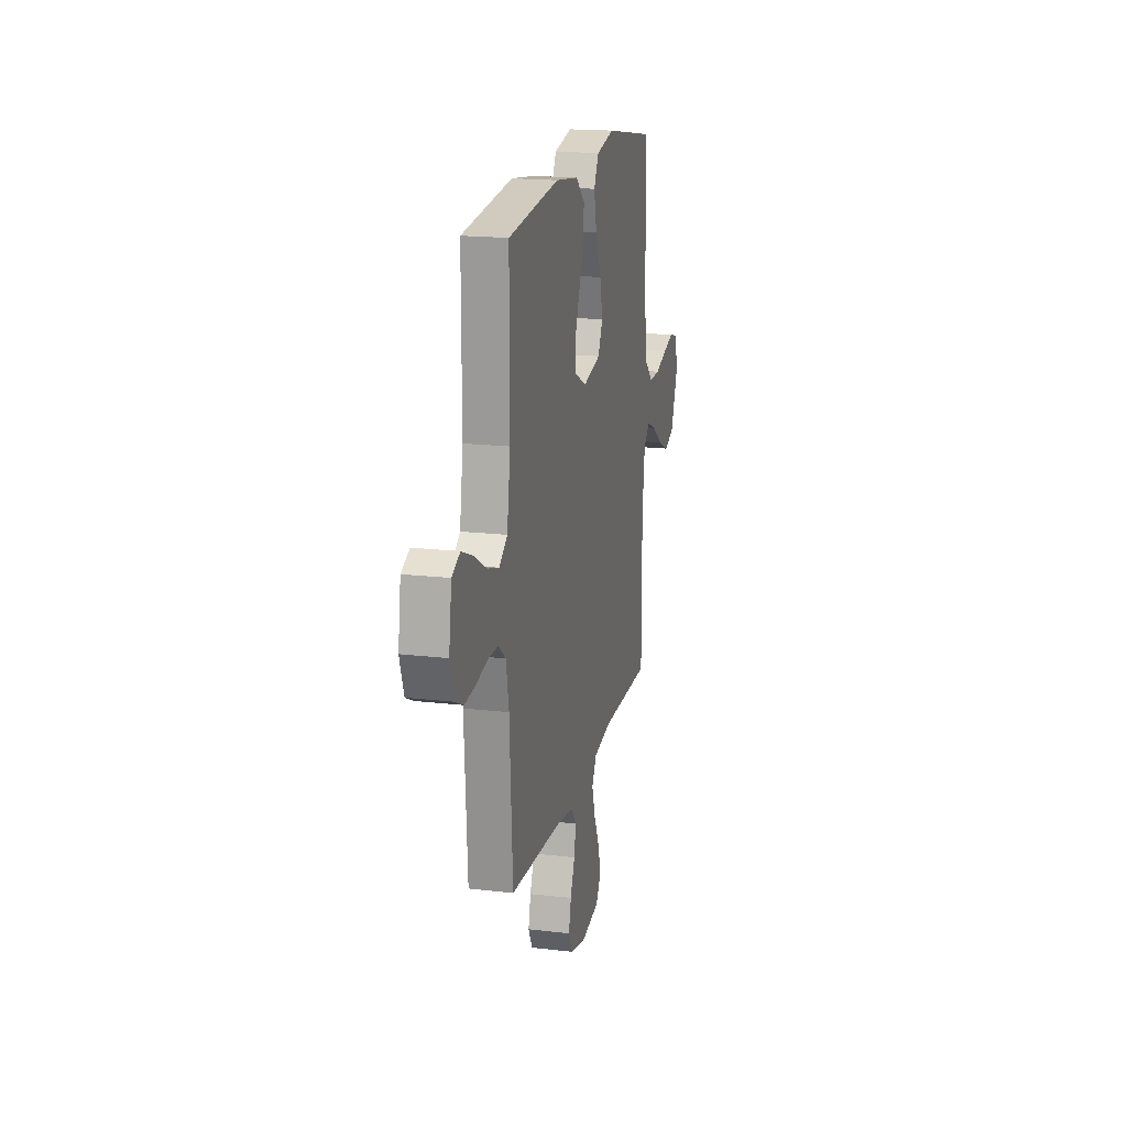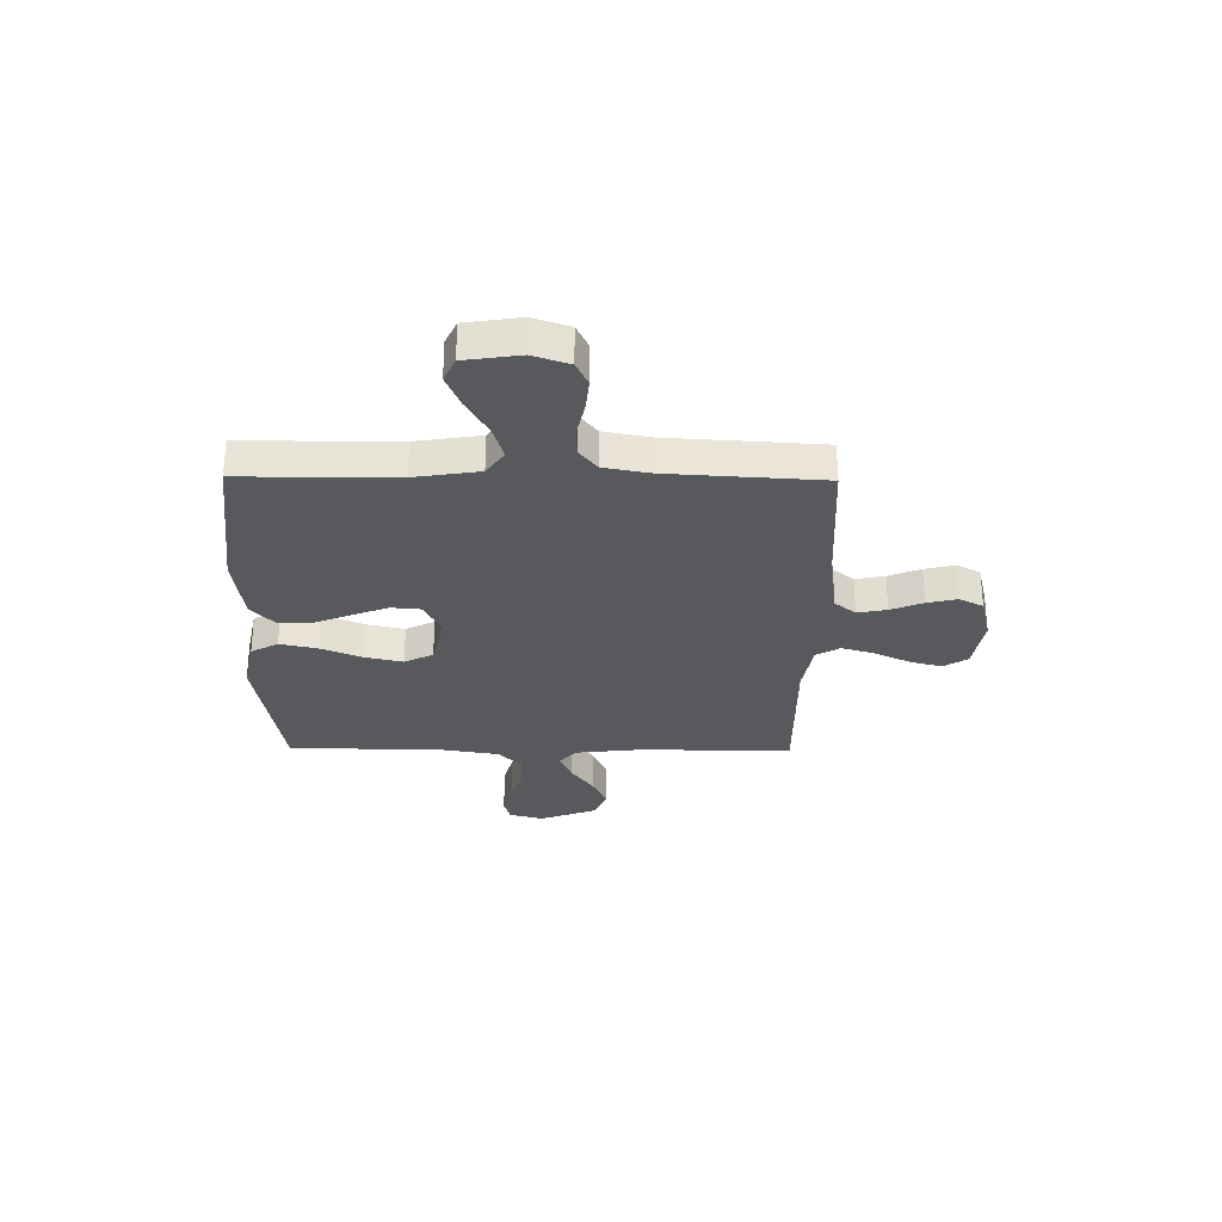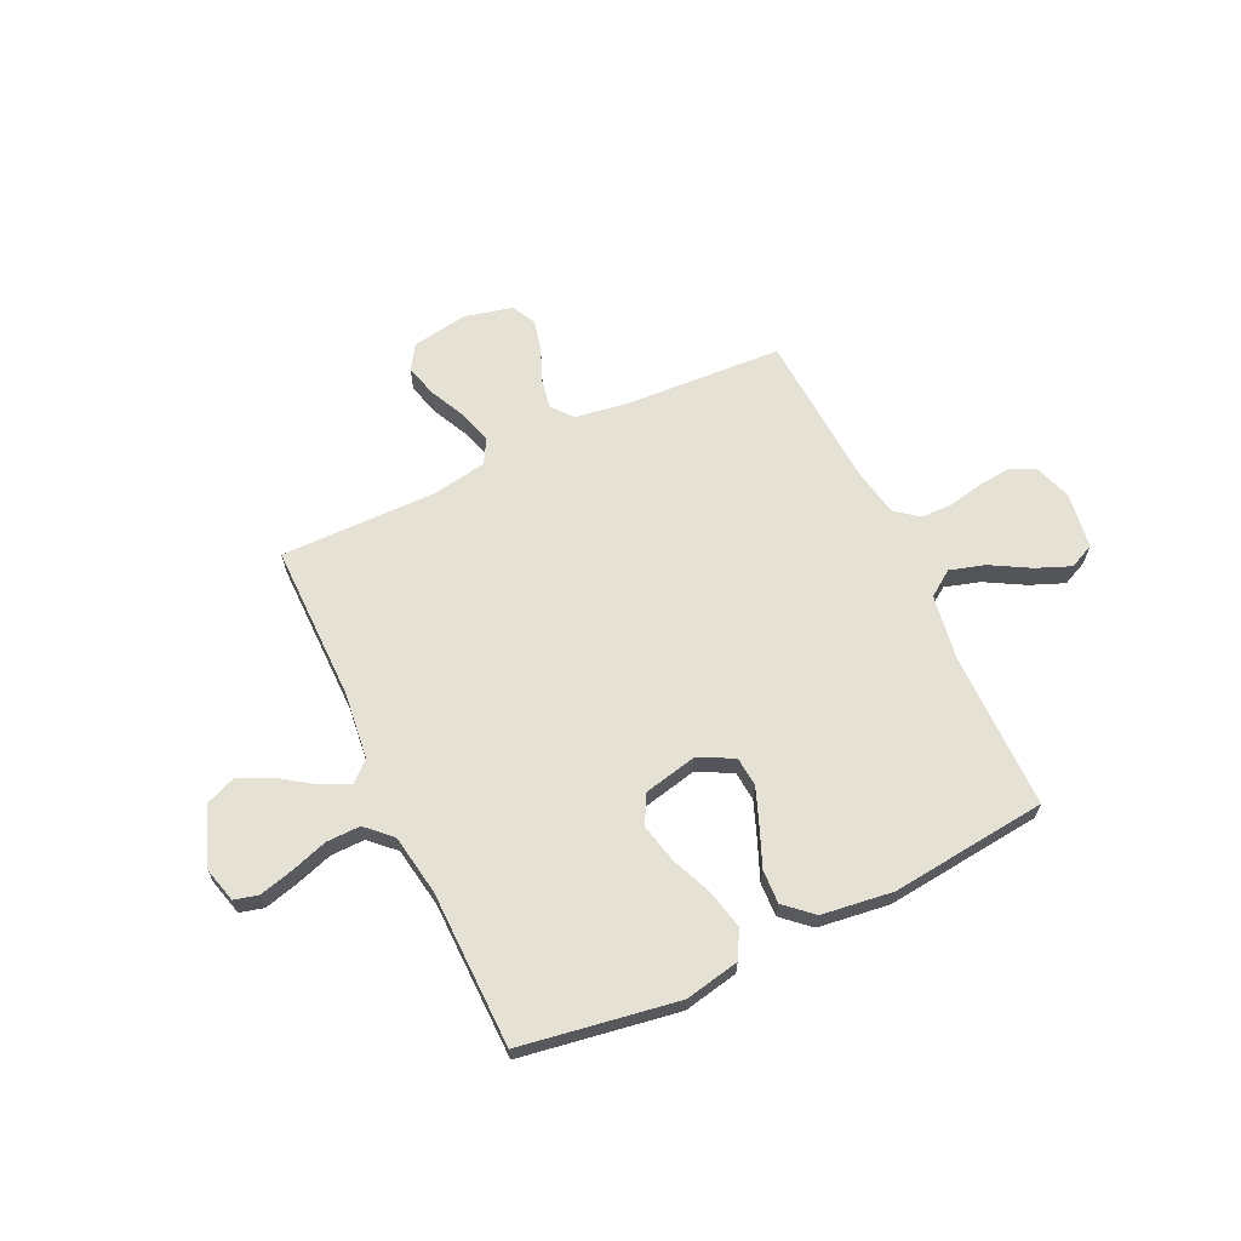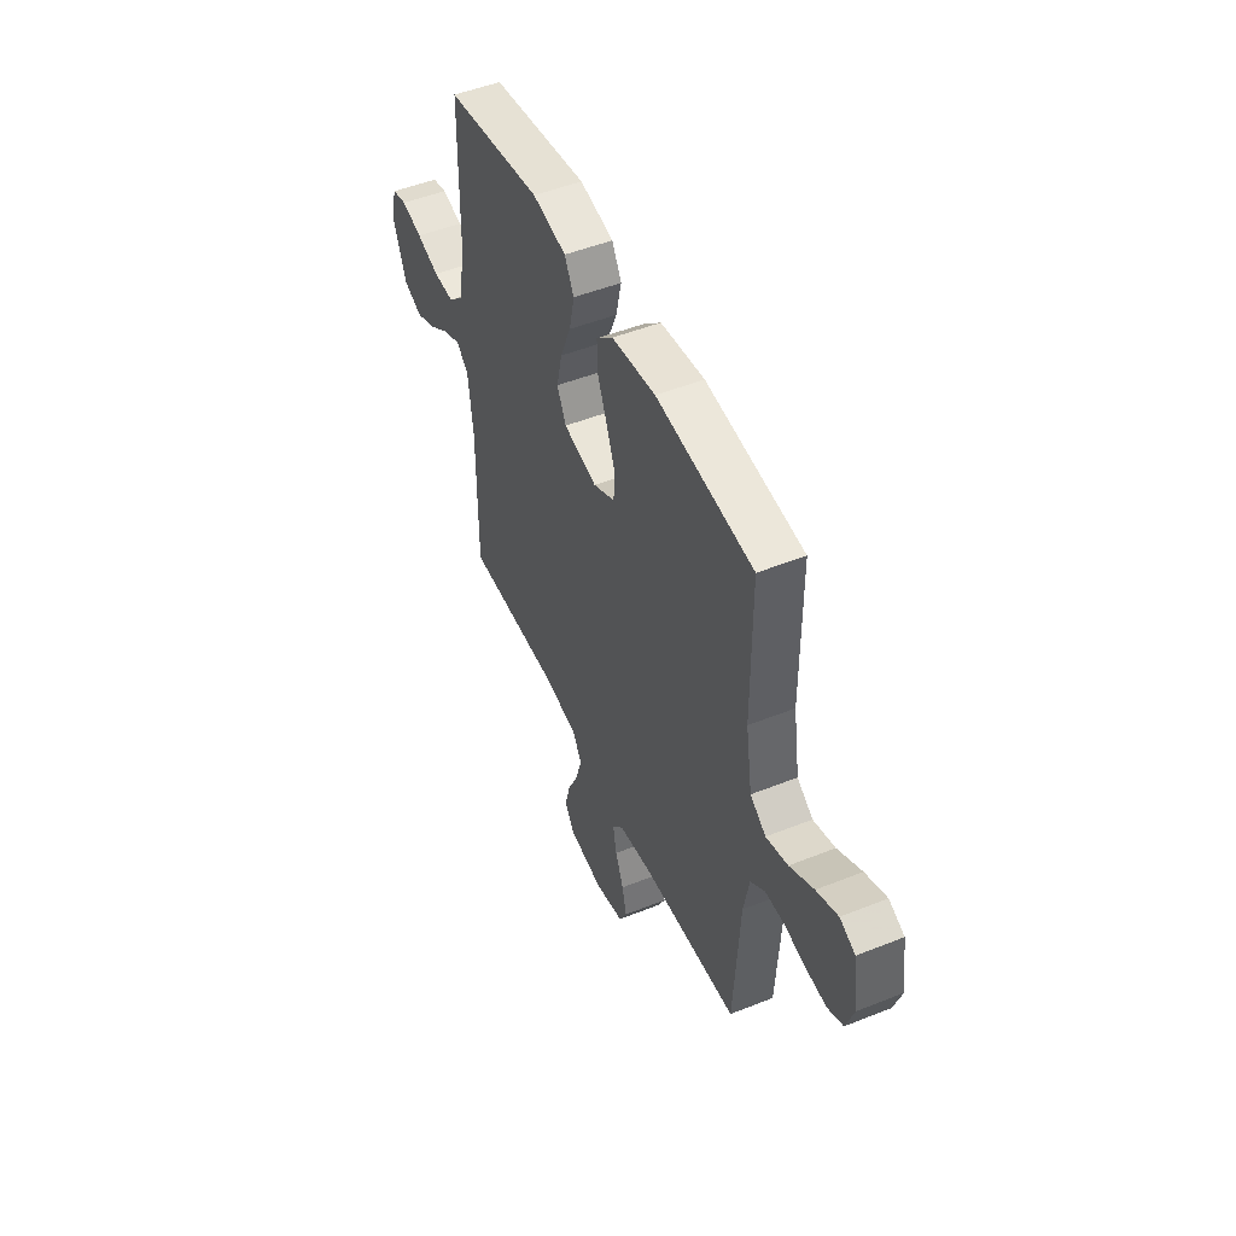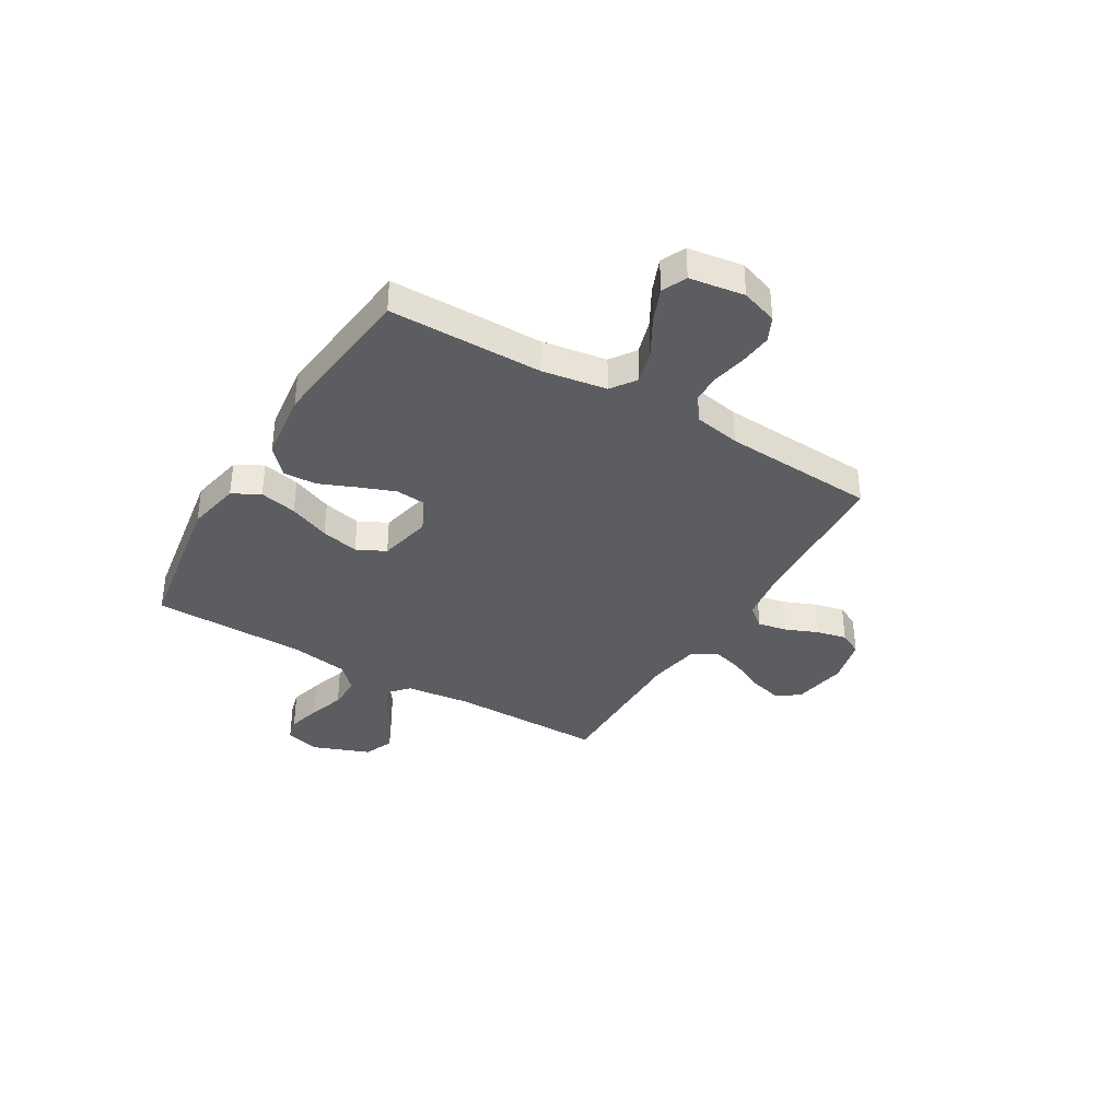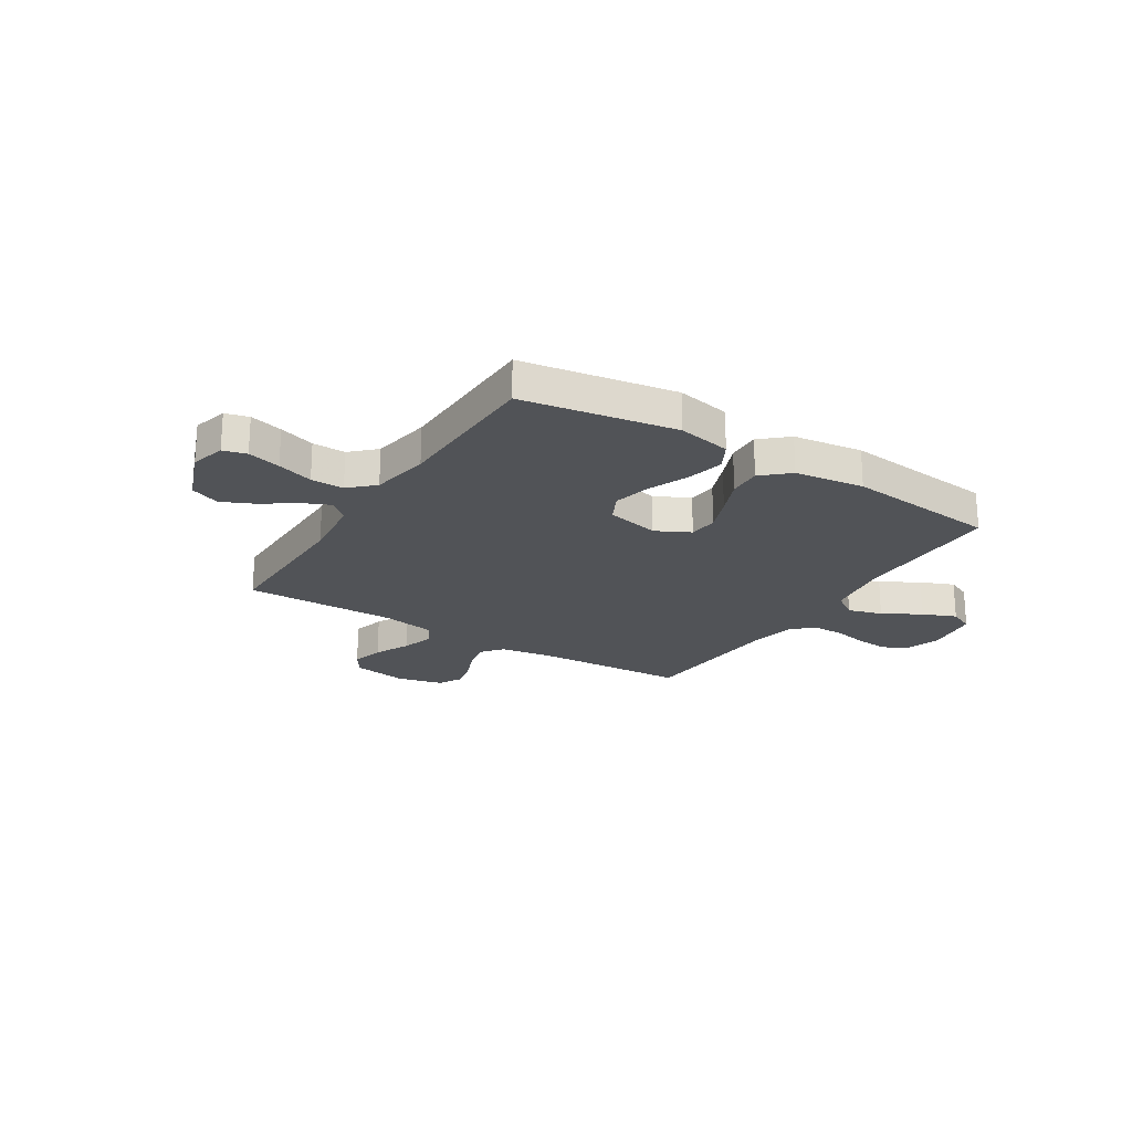
<metadata>
{"format":"obj","ext":"obj","renderer":"f3d","projection":"perspective","resolution":1024,"background":"white","views":[{"elev":18.0,"azim":102.8,"up":"+Z"},{"elev":-29.5,"azim":89.3,"up":"+Y"},{"elev":65.1,"azim":-25.3,"up":"+Y"},{"elev":49.6,"azim":66.2,"up":"+Z"},{"elev":-36.7,"azim":59.2,"up":"+Y"},{"elev":-22.0,"azim":-32.2,"up":"+Y"}]}
</metadata>
<code>
v 0.5 0.07 -0.5
v 0.2 0.07 -0.517
v 0.097 0.07 -0.533
v 0.064 0.07 -0.574
v 0.075 0.07 -0.631
v 0.101 0.07 -0.694
v 0.115 0.07 -0.753
v 0.091 0.07 -0.799
v 0 0.07 -0.821
v -0.108 0.07 -0.803
v -0.138 0.07 -0.757
v -0.121 0.07 -0.694
v -0.088 0.07 -0.625
v -0.069 0.07 -0.561
v -0.096 0.07 -0.515
v -0.2 0.07 -0.497
v -0.5 0.07 -0.5
v -0.499 0.07 -0.2
v -0.514 0.07 -0.072
v -0.552 0.07 -0.038
v -0.607 0.07 -0.062
v -0.67 0.07 -0.106
v -0.734 0.07 -0.135
v -0.792 0.07 -0.112
v -0.835 0.07 0
v -0.817 0.07 0.068
v -0.771 0.07 0.08
v -0.706 0.07 0.063
v -0.635 0.07 0.04
v -0.57 0.07 0.039
v -0.523 0.07 0.084
v -0.504 0.07 0.2
v -0.5 0.07 0.5
v -0.2 0.07 0.549
v -0.095 0.07 0.528
v -0.066 0.07 0.475
v -0.082 0.07 0.402
v -0.115 0.07 0.322
v -0.132 0.07 0.248
v -0.104 0.07 0.192
v 0 0.07 0.169
v 0.067 0.07 0.203
v 0.072 0.07 0.26
v 0.045 0.07 0.33
v 0.015 0.07 0.402
v 0.012 0.07 0.467
v 0.064 0.07 0.514
v 0.2 0.07 0.532
v 0.5 0.07 0.5
v 0.501 0.07 0.2
v 0.521 0.07 0.074
v 0.57 0.07 0.04
v 0.637 0.07 0.06
v 0.711 0.07 0.102
v 0.777 0.07 0.129
v 0.825 0.07 0.107
v 0.841 0.07 0
v 0.817 0.07 -0.071
v 0.769 0.07 -0.094
v 0.706 0.07 -0.088
v 0.639 0.07 -0.074
v 0.579 0.07 -0.075
v 0.535 0.07 -0.11
v 0.518 0.07 -0.2
v 0.5 0 -0.5
v 0.2 0 -0.517
v 0.097 0 -0.533
v 0.064 0 -0.574
v 0.075 0 -0.631
v 0.101 0 -0.694
v 0.115 0 -0.753
v 0.091 0 -0.799
v 0 0 -0.821
v -0.108 0 -0.803
v -0.138 0 -0.757
v -0.121 0 -0.694
v -0.088 0 -0.625
v -0.069 0 -0.561
v -0.096 0 -0.515
v -0.2 0 -0.497
v -0.5 0 -0.5
v -0.499 0 -0.2
v -0.514 0 -0.072
v -0.552 0 -0.038
v -0.607 0 -0.062
v -0.67 0 -0.106
v -0.734 0 -0.135
v -0.792 0 -0.112
v -0.835 0 0
v -0.817 0 0.068
v -0.771 0 0.08
v -0.706 0 0.063
v -0.635 0 0.04
v -0.57 0 0.039
v -0.523 0 0.084
v -0.504 0 0.2
v -0.5 0 0.5
v -0.2 0 0.549
v -0.095 0 0.528
v -0.066 0 0.475
v -0.082 0 0.402
v -0.115 0 0.322
v -0.132 0 0.248
v -0.104 0 0.192
v 0 0 0.169
v 0.067 0 0.203
v 0.072 0 0.26
v 0.045 0 0.33
v 0.015 0 0.402
v 0.012 0 0.467
v 0.064 0 0.514
v 0.2 0 0.532
v 0.5 0 0.5
v 0.501 0 0.2
v 0.521 0 0.074
v 0.57 0 0.04
v 0.637 0 0.06
v 0.711 0 0.102
v 0.777 0 0.129
v 0.825 0 0.107
v 0.841 0 0
v 0.817 0 -0.071
v 0.769 0 -0.094
v 0.706 0 -0.088
v 0.639 0 -0.074
v 0.579 0 -0.075
v 0.535 0 -0.11
v 0.518 0 -0.2
f 58 59 60 61
f 58 61 62
f 57 58 62
f 56 57 62
f 53 54 55 56
f 52 53 56 62
f 51 52 62 63
f 47 48 49 50
f 44 45 46 47
f 43 44 47 50
f 42 43 50 51
f 35 36 37 38
f 35 38 39
f 32 33 34 35
f 31 32 35 39
f 30 31 39 40
f 26 27 28 29
f 24 25 26 29
f 24 29 30
f 21 22 23 24
f 20 21 24 30
f 19 20 30 40
f 16 17 18
f 15 16 18 19
f 10 11 12 13
f 10 13 14
f 9 10 14
f 8 9 14
f 5 6 7 8
f 4 5 8 14
f 3 4 14 15
f 64 1 2
f 41 42 51 63
f 40 41 63 64
f 15 19 40 64
f 2 3 15 64
f 125 124 123 122
f 126 125 122
f 126 122 121
f 126 121 120
f 120 119 118 117
f 126 120 117 116
f 127 126 116 115
f 114 113 112 111
f 111 110 109 108
f 114 111 108 107
f 115 114 107 106
f 102 101 100 99
f 103 102 99
f 99 98 97 96
f 103 99 96 95
f 104 103 95 94
f 93 92 91 90
f 93 90 89 88
f 94 93 88
f 88 87 86 85
f 94 88 85 84
f 104 94 84 83
f 82 81 80
f 83 82 80 79
f 77 76 75 74
f 78 77 74
f 78 74 73
f 78 73 72
f 72 71 70 69
f 78 72 69 68
f 79 78 68 67
f 66 65 128
f 127 115 106 105
f 128 127 105 104
f 128 104 83 79
f 128 79 67 66
f 1 65 66 2
f 2 66 67 3
f 3 67 68 4
f 4 68 69 5
f 5 69 70 6
f 6 70 71 7
f 7 71 72 8
f 8 72 73 9
f 9 73 74 10
f 10 74 75 11
f 11 75 76 12
f 12 76 77 13
f 13 77 78 14
f 14 78 79 15
f 15 79 80 16
f 16 80 81 17
f 17 81 82 18
f 18 82 83 19
f 19 83 84 20
f 20 84 85 21
f 21 85 86 22
f 22 86 87 23
f 23 87 88 24
f 24 88 89 25
f 25 89 90 26
f 26 90 91 27
f 27 91 92 28
f 28 92 93 29
f 29 93 94 30
f 30 94 95 31
f 31 95 96 32
f 32 96 97 33
f 33 97 98 34
f 34 98 99 35
f 35 99 100 36
f 36 100 101 37
f 37 101 102 38
f 38 102 103 39
f 39 103 104 40
f 40 104 105 41
f 41 105 106 42
f 42 106 107 43
f 43 107 108 44
f 44 108 109 45
f 45 109 110 46
f 46 110 111 47
f 47 111 112 48
f 48 112 113 49
f 49 113 114 50
f 50 114 115 51
f 51 115 116 52
f 52 116 117 53
f 53 117 118 54
f 54 118 119 55
f 55 119 120 56
f 56 120 121 57
f 57 121 122 58
f 58 122 123 59
f 59 123 124 60
f 60 124 125 61
f 61 125 126 62
f 62 126 127 63
f 63 127 128 64
f 64 128 65 1

</code>
